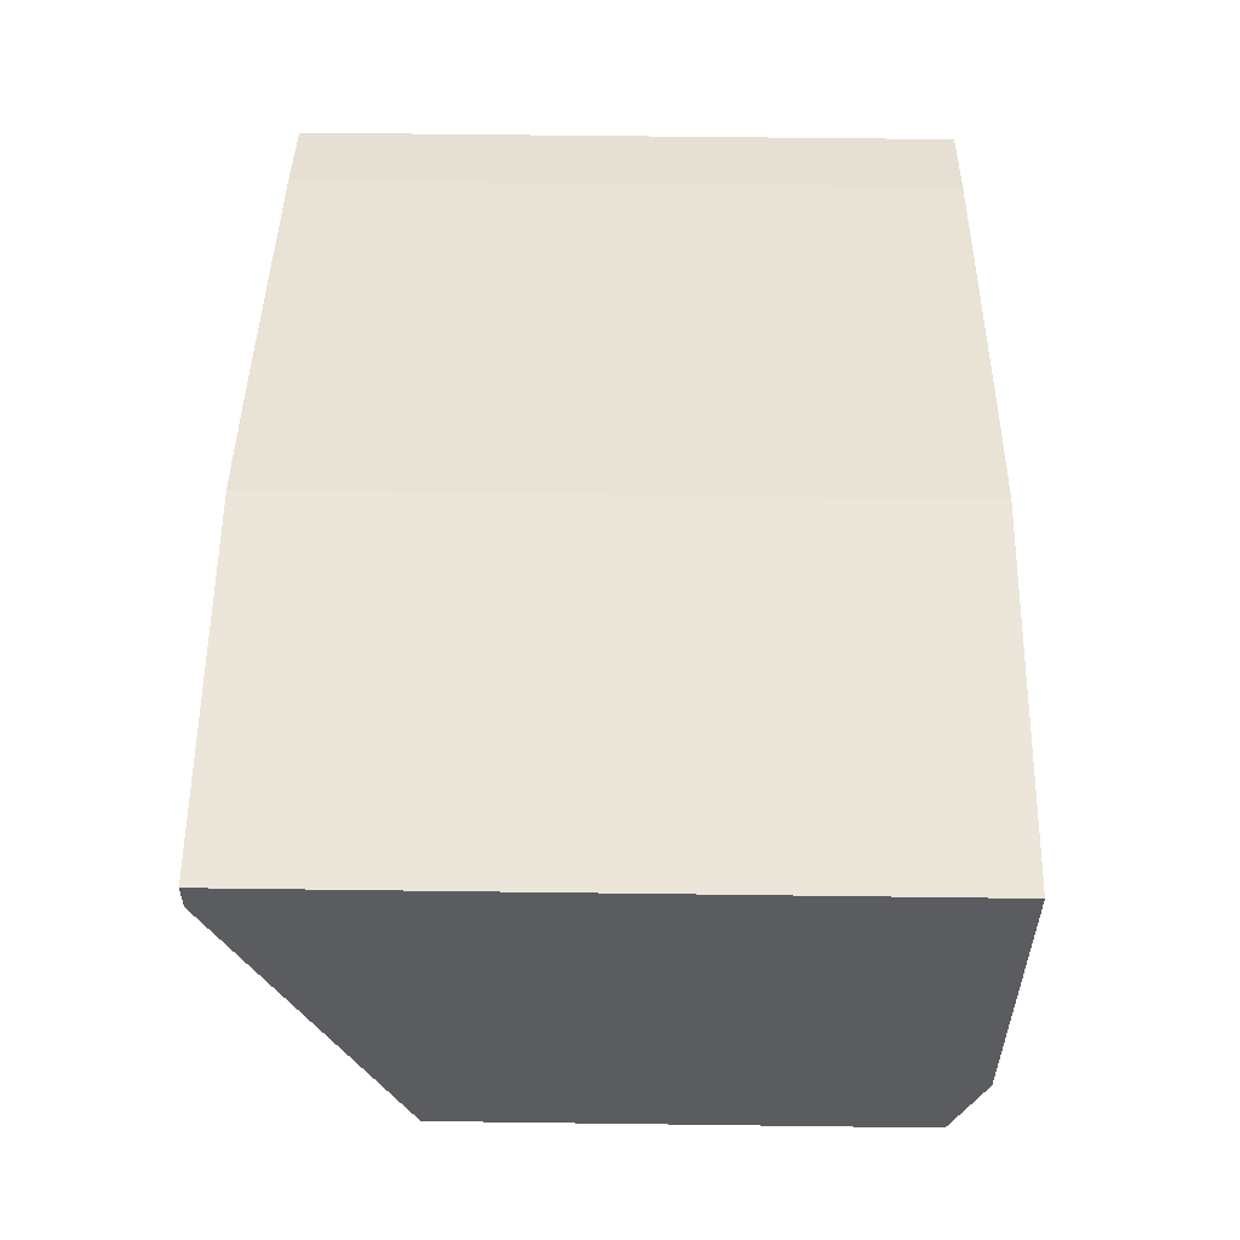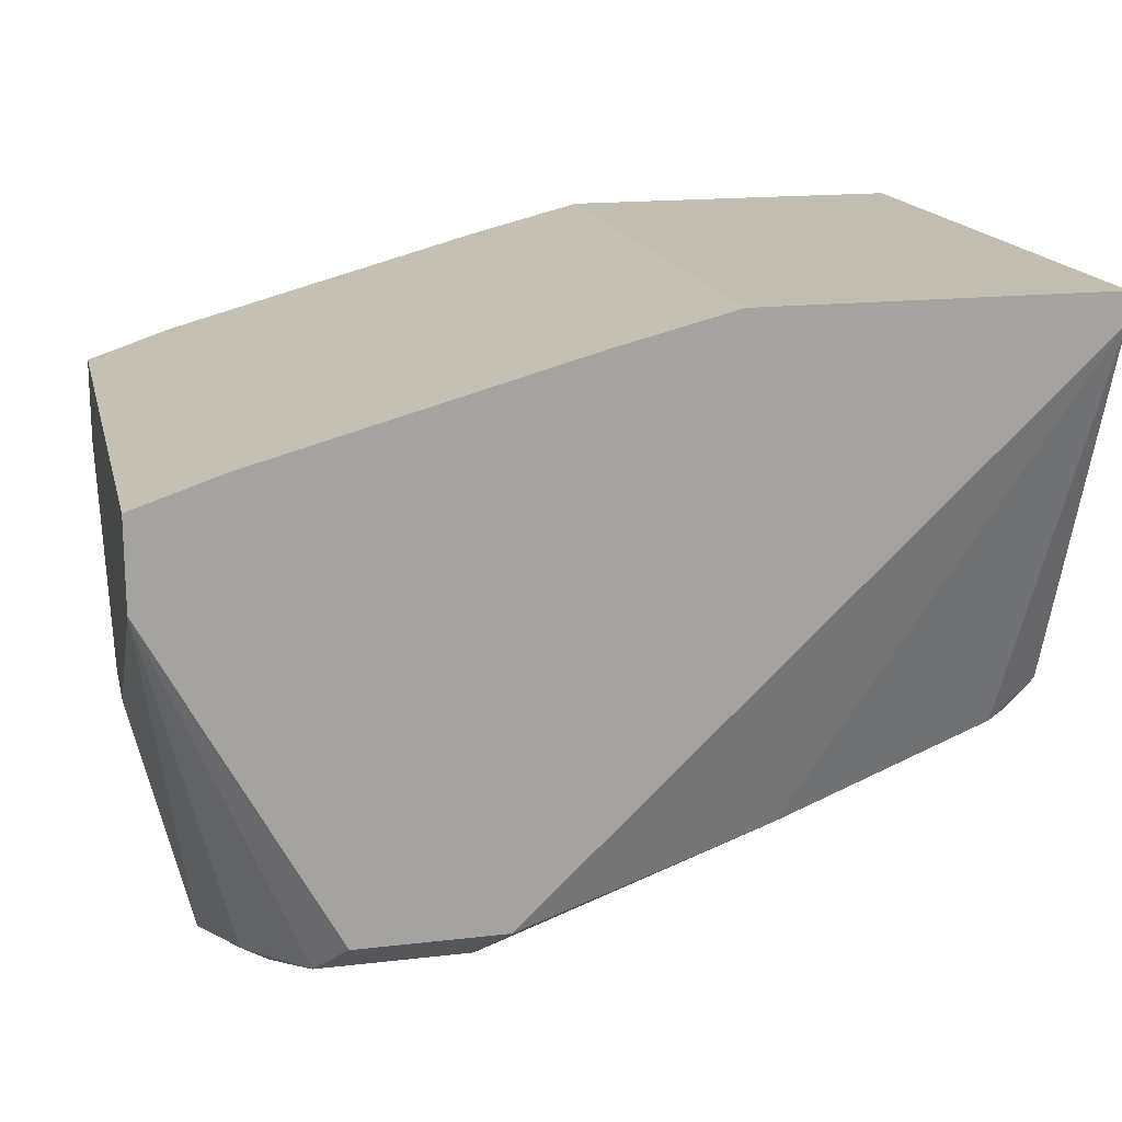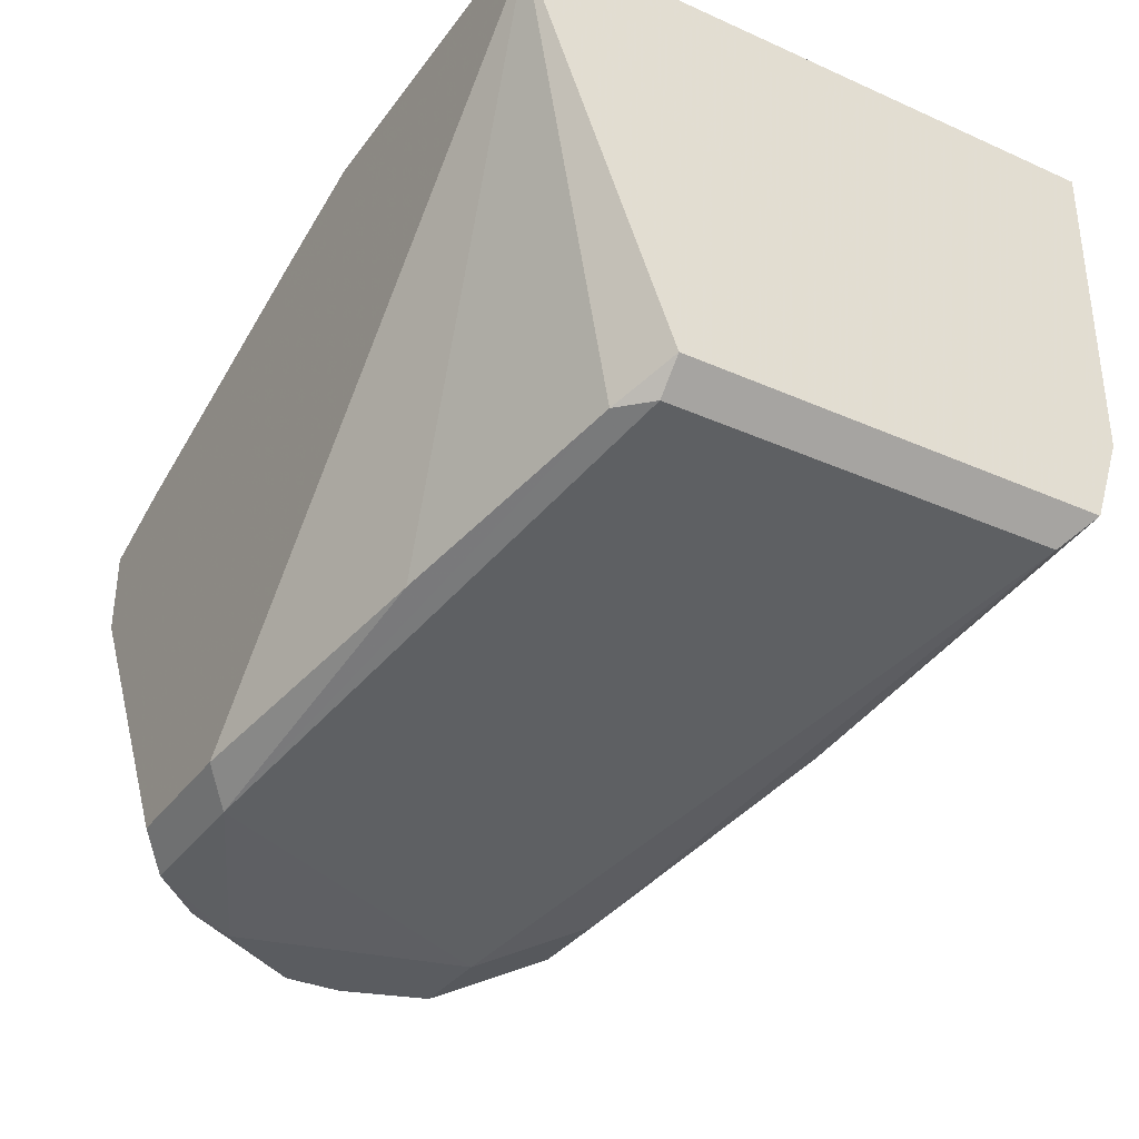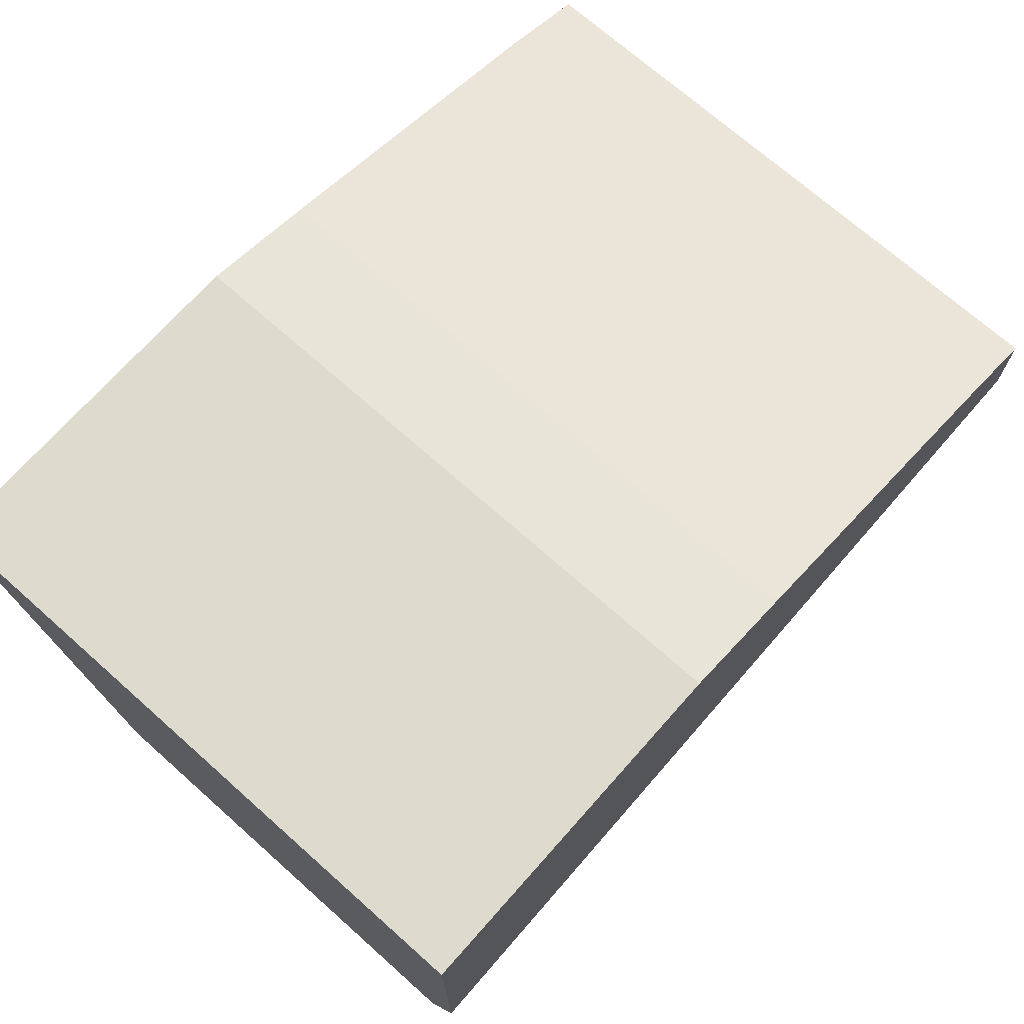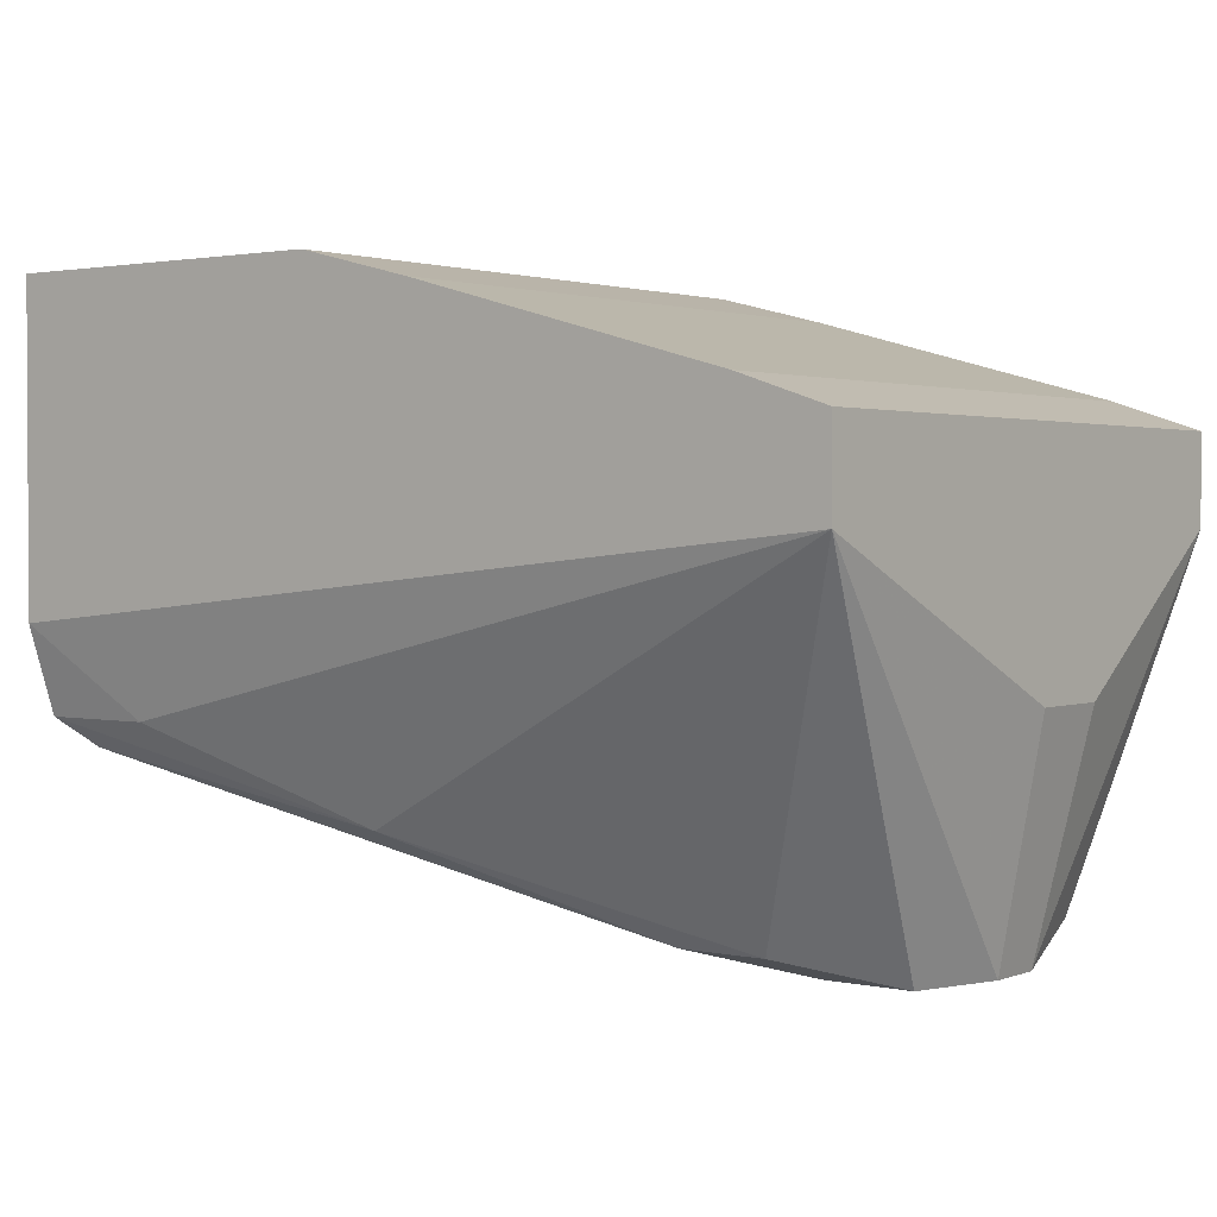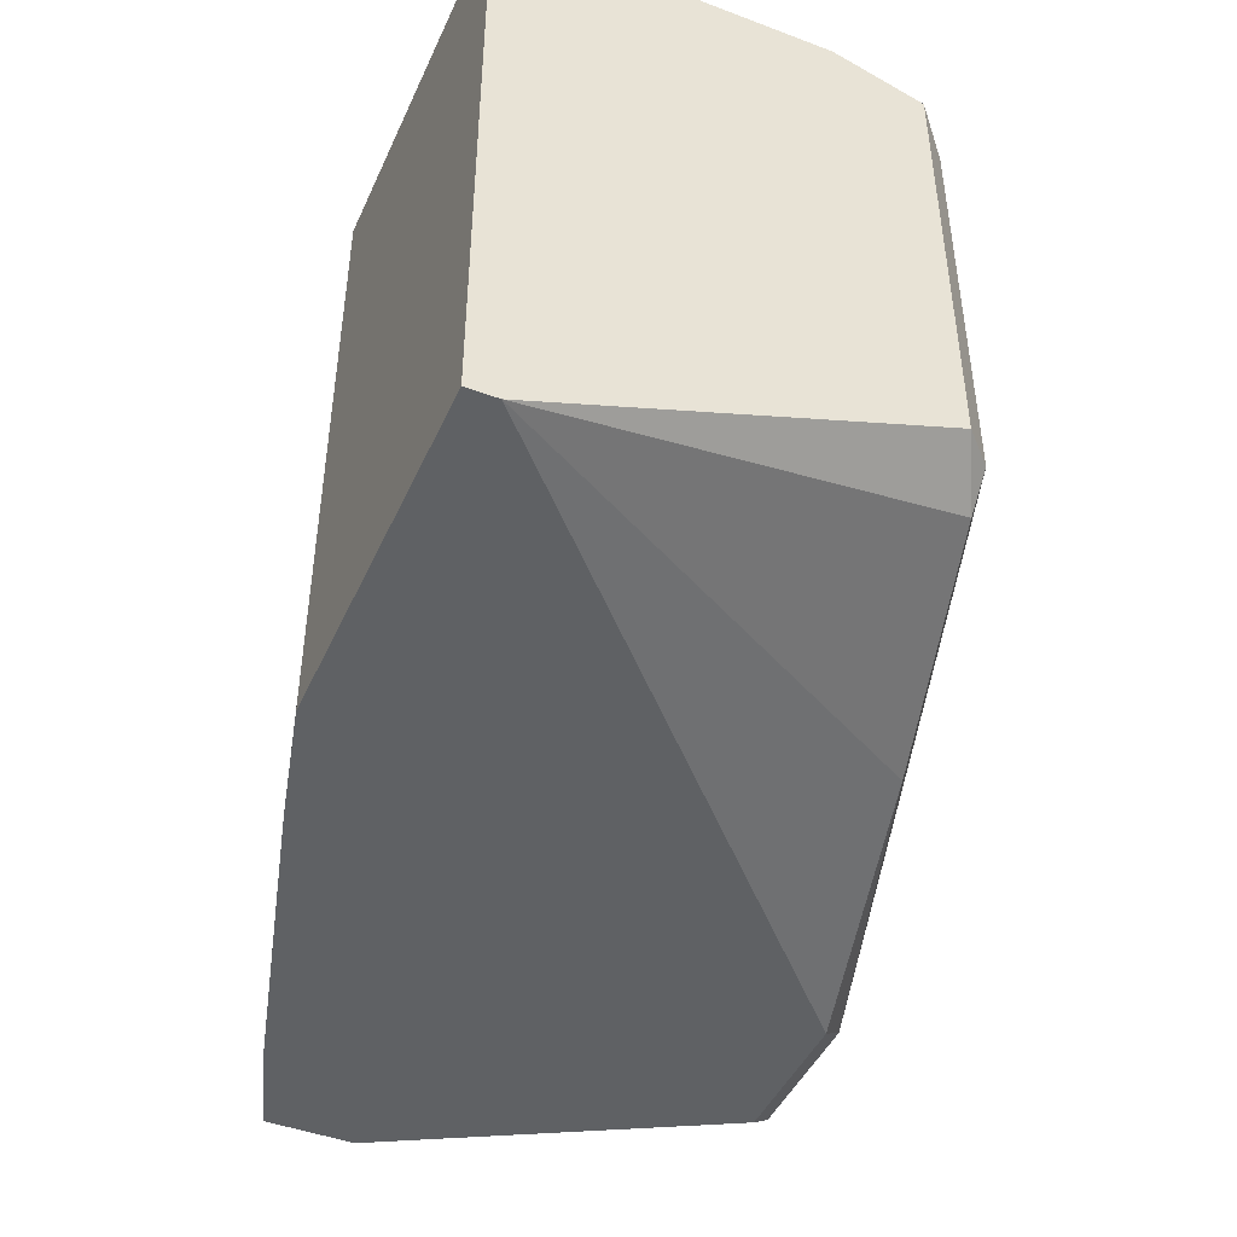
<metadata>
{"format":"obj","ext":"obj","renderer":"f3d","projection":"perspective","resolution":1024,"background":"white","views":[{"elev":56.2,"azim":-89.2,"up":"+Y"},{"elev":16.8,"azim":166.8,"up":"+Y"},{"elev":-34.2,"azim":-120.9,"up":"+Y"},{"elev":71.3,"azim":-48.4,"up":"+Y"},{"elev":1.8,"azim":37.6,"up":"+Y"},{"elev":-45.4,"azim":-113.5,"up":"+Z"}]}
</metadata>
<code>
v 0.04964 -0.02074 -0.01231
v 0.04964 -0.02074 -0.01035
v 0.04866 -0.003998 0.001467
v 0.04866 -0.003998 -0.01921
v 0.04866 -0.01975 -0.01625
v 0.04866 -0.02074 -0.007397
v 0.04176 -0.01975 -0.01822
v 0.04078 -0.01877 -0.01921
v 0.04275 -0.01975 -0.004441
v 0.03192 -0.0168 -0.01724
v 0.0457 -0.01975 -0.004441
v 0.0457 -0.02074 -0.007397
v 0.0457 -0.01877 -0.01921
v 0.02208 -0.001044 -0.01921
v 0.02208 -0.01089 0.001467
v 0.02208 -0.01384 -0.01428
v 0.02208 -0.01384 0.000481
v 0.02208 -5.9e-05 0.001467
v 0.02208 -5.9e-05 -0.01921
v 0.03389 -0.0168 -0.001488
v 0.03389 -5.9e-05 0.001467
v 0.03389 -5.9e-05 -0.01921
v 0.04669 -0.01975 -0.01822
v 0.05162 -0.007936 0.001467
v 0.05162 -0.007936 -0.01921
v 0.05162 -0.004983 0.001467
v 0.05162 -0.004983 -0.01921
v 0.05162 -0.01286 -0.01231
v 0.05162 -0.01286 -0.009362
v 0.02306 -0.01483 -0.01428
v 0.02306 -0.01483 -0.000503
v 0.02405 -0.01483 -0.01527
v 0.03783 -0.001044 0.001467
v 0.03783 -0.001044 -0.01921
v 0.04767 -0.02074 -0.01527
v 0.02602 -0.01384 0.000481
f 4 22 34
f 21 33 22
f 33 21 24
f 14 22 27
f 21 22 18
f 24 21 18
f 14 17 18
f 14 27 8
f 33 24 26
f 24 27 26
f 27 24 25
f 8 27 25
f 24 18 15
f 18 17 15
f 22 14 19
f 18 22 19
f 14 18 19
f 8 25 13
f 8 13 7
f 17 30 31
f 30 7 31
f 24 2 29
f 25 24 29
f 17 14 16
f 30 17 16
f 11 24 20
f 9 11 20
f 17 31 20
f 31 9 20
f 7 30 32
f 16 14 32
f 30 16 32
f 35 2 12
f 11 9 12
f 7 35 12
f 9 31 12
f 31 7 12
f 2 24 6
f 24 11 6
f 12 2 6
f 11 12 6
f 27 22 4
f 26 27 4
f 2 35 1
f 29 2 1
f 35 5 1
f 5 25 1
f 15 17 36
f 24 15 36
f 17 20 36
f 20 24 36
f 33 26 3
f 4 33 3
f 26 4 3
f 14 8 10
f 8 7 10
f 32 14 10
f 7 32 10
f 25 29 28
f 29 1 28
f 1 25 28
f 13 25 23
f 35 7 23
f 7 13 23
f 5 35 23
f 25 5 23
f 22 33 34
f 33 4 34

</code>
